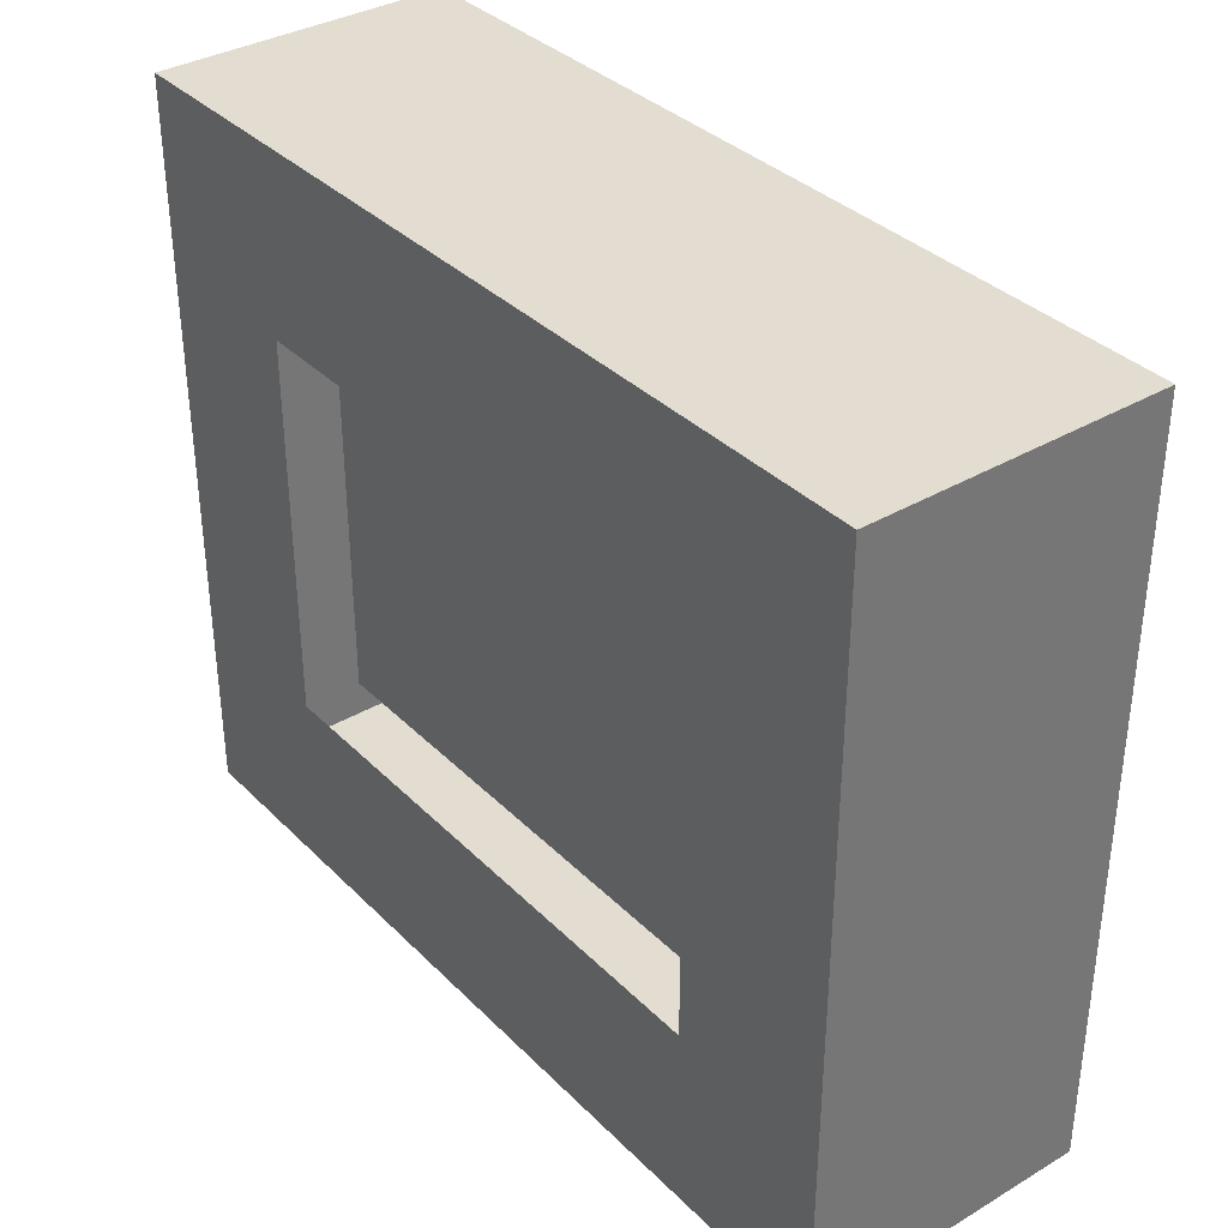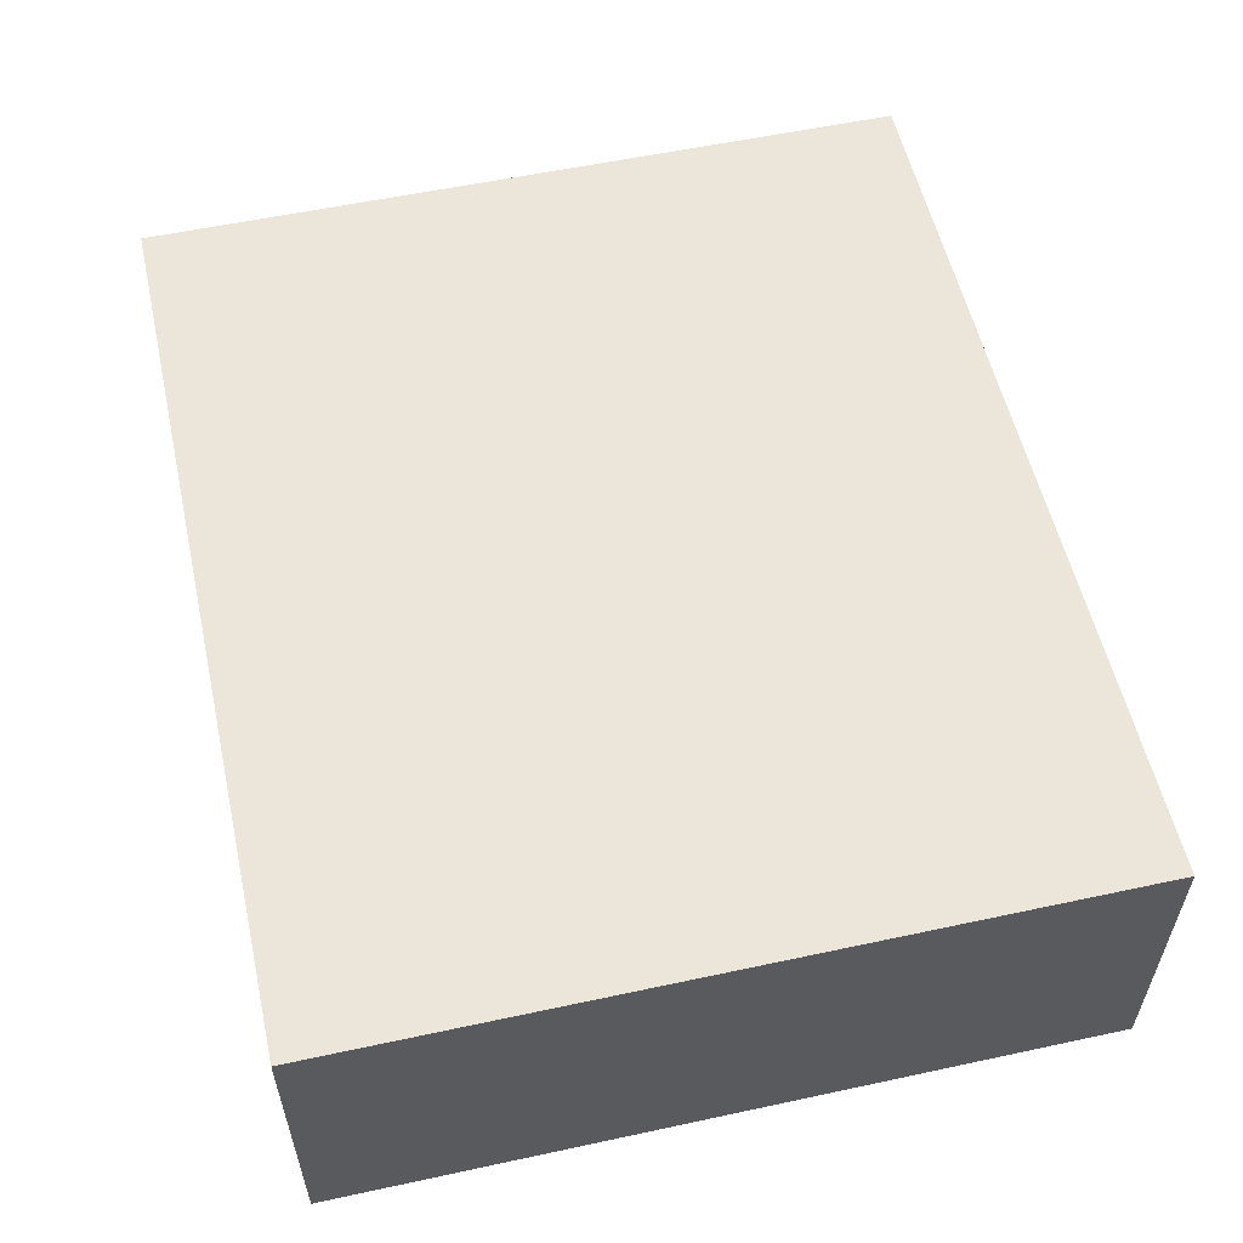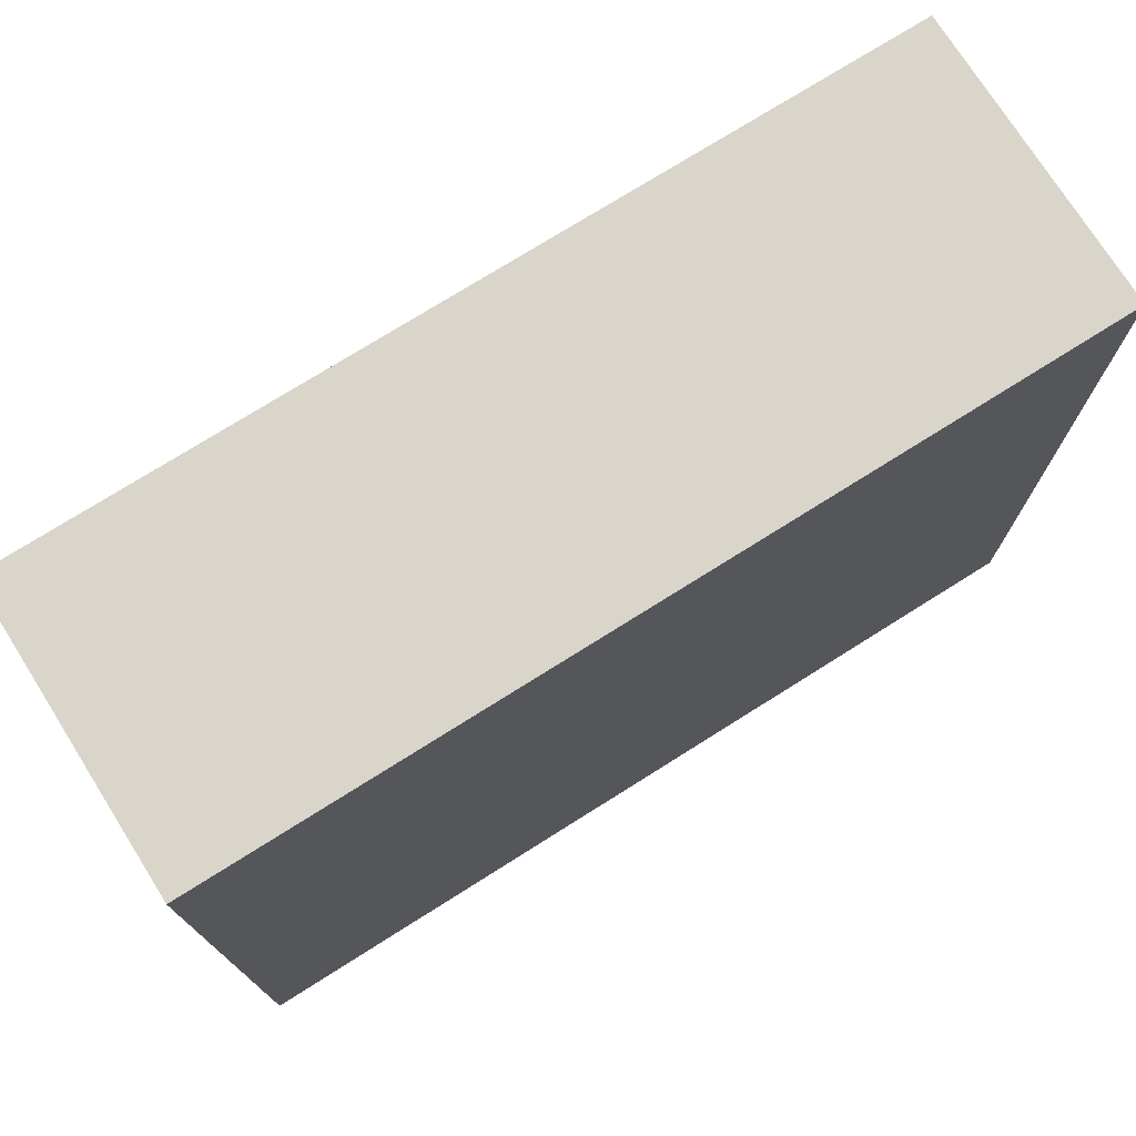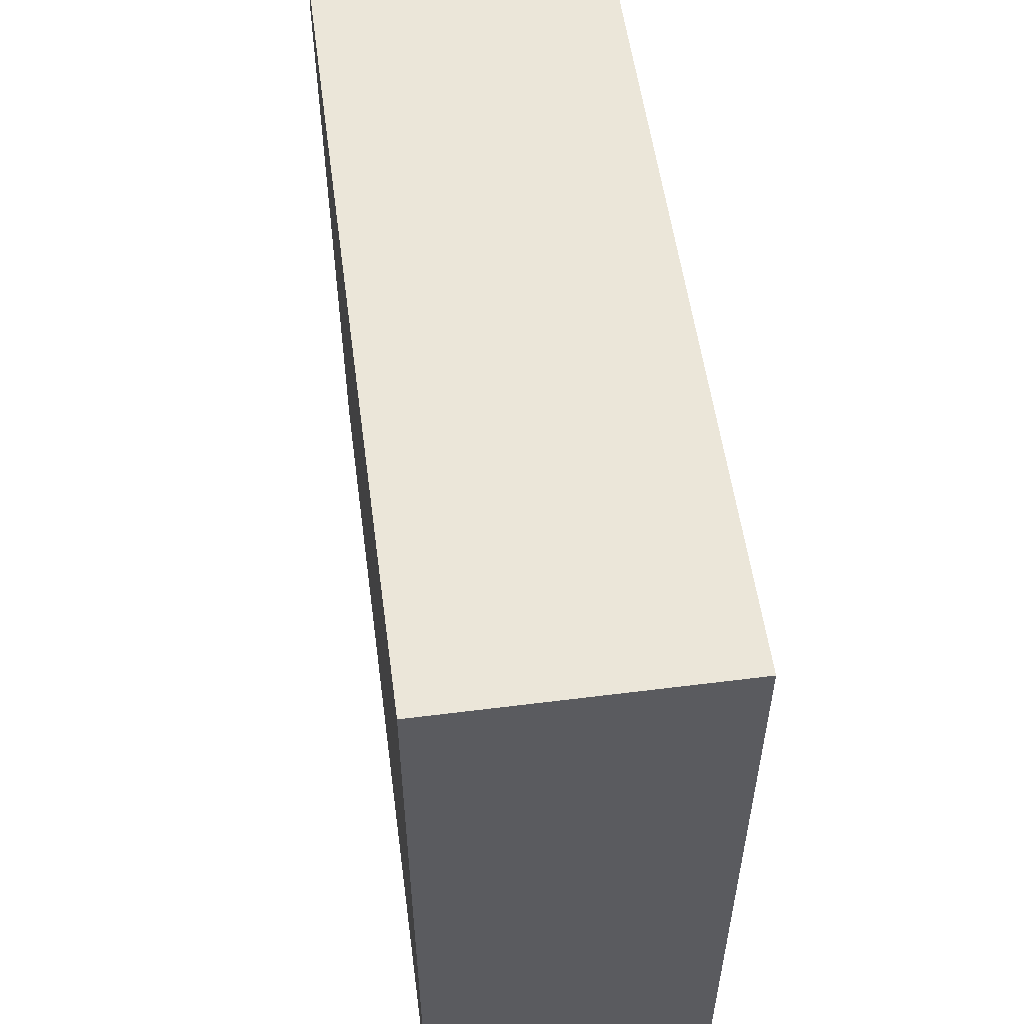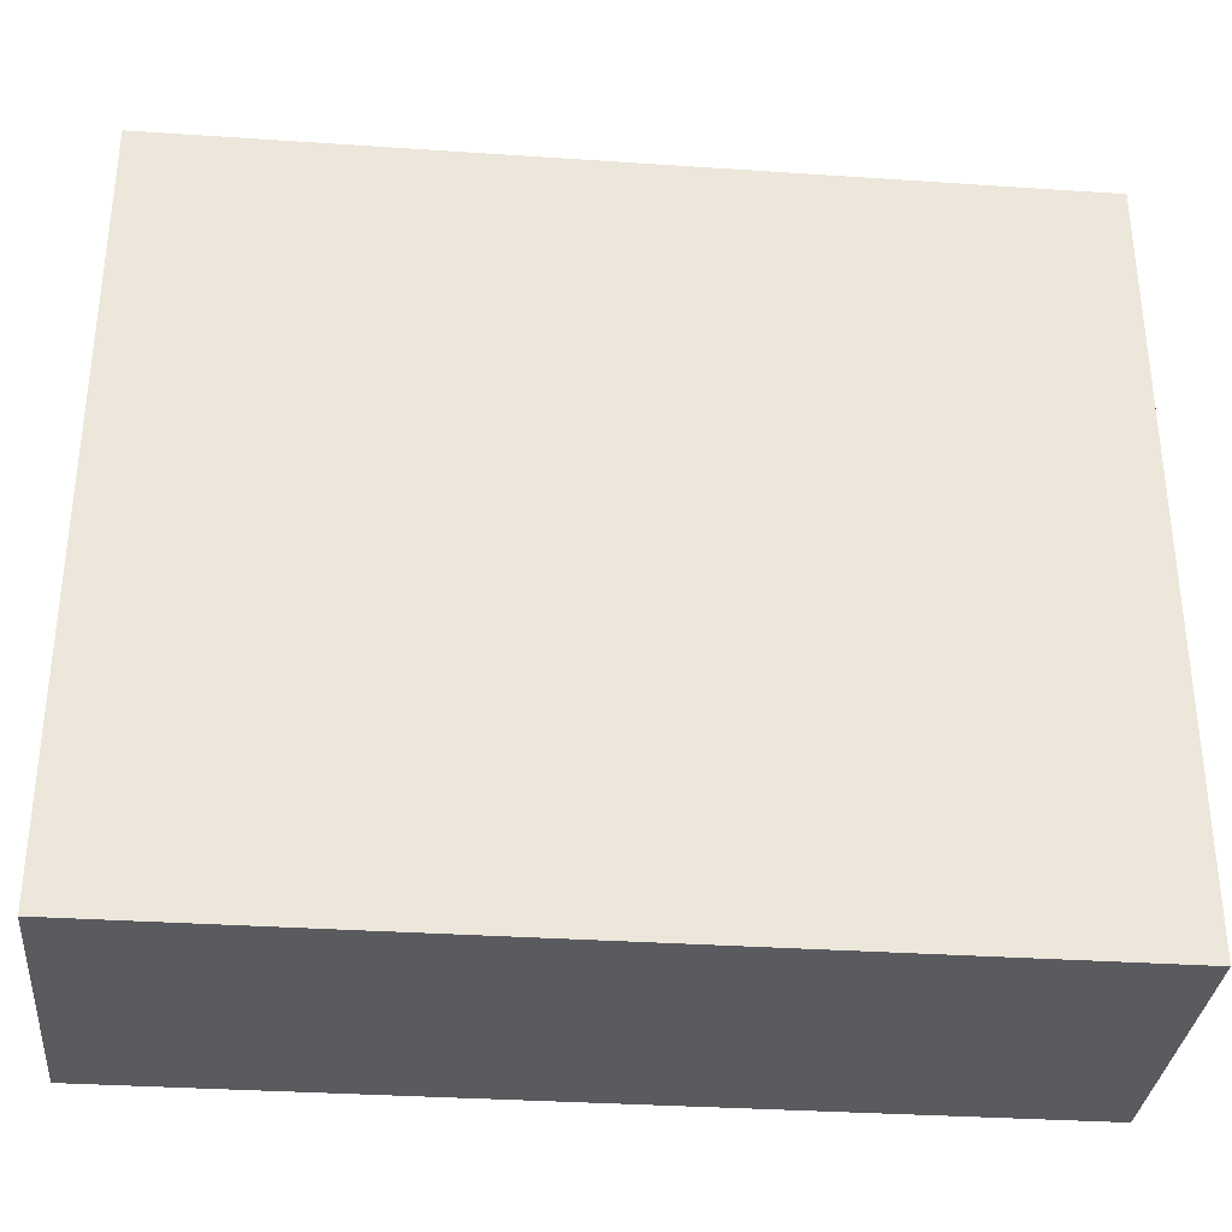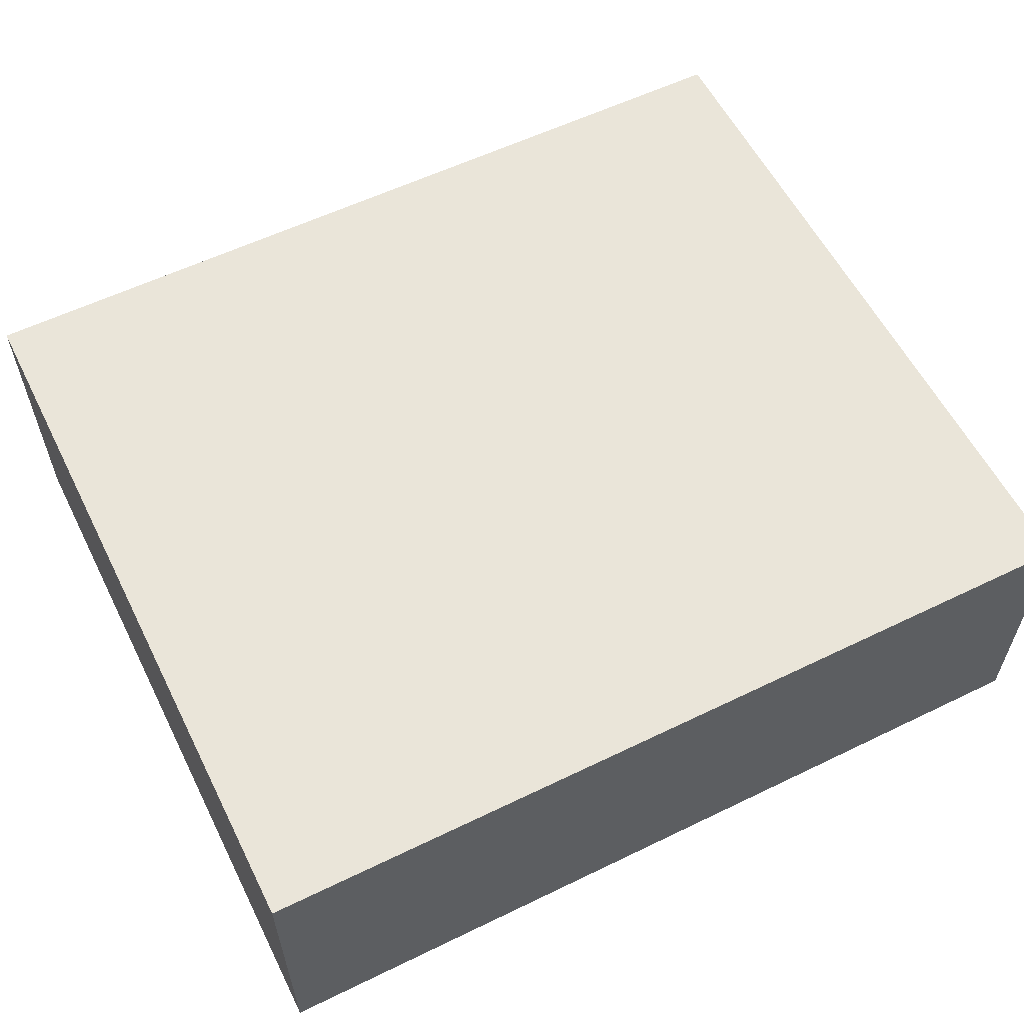
<metadata>
{"format":"obj","ext":"obj","renderer":"f3d","projection":"perspective","resolution":1024,"background":"white","views":[{"elev":35.4,"azim":52.1,"up":"+Z"},{"elev":56.2,"azim":77.3,"up":"+Y"},{"elev":74.6,"azim":147.8,"up":"+Z"},{"elev":55.1,"azim":-97.6,"up":"+Z"},{"elev":-33.1,"azim":174.7,"up":"+Z"},{"elev":58.3,"azim":-26.6,"up":"+Y"}]}
</metadata>
<code>
g ChestHandLock
v 0 -0.599 -0.2194
v 0 -0.599 0.06677
v 0.1673 -0.599 0.06677
v 0.1673 -0.599 -0.2194
v -0.1673 -0.599 -0.2194
v -0.1673 -0.599 0.06677
v 0 -0.599 0.06677
v 0 -0.599 -0.2194
v -0.1673 -0.599 0.06677
v 0 -0.7109 0.06677
v -0.1673 -0.7109 0.06677
v 0 -0.599 0.06677
v 0.1673 -0.7109 0.06677
v 0.1673 -0.599 0.06677
v -0.1673 -0.599 -0.2194
v -0.1673 -0.599 0.06677
v -0.1673 -0.7109 0.06677
v -0.1673 -0.7109 -0.2194
v 0.1673 -0.599 -0.2194
v 0 -0.7109 -0.2194
v 0.1673 -0.7109 -0.2194
v 0 -0.599 -0.2194
v -0.1673 -0.7109 -0.2194
v -0.1673 -0.599 -0.2194
v 0.1673 -0.599 0.06677
v 0.1673 -0.599 -0.2194
v 0.1673 -0.7109 -0.2194
v 0.1673 -0.7109 0.06677
v 0 -0.6888 -0.1499
v 0.1038 -0.6888 -0.002732
v 0.1038 -0.6888 -0.1499
v 0 -0.6888 -0.002732
v -0.1038 -0.6888 -0.1499
v -0.1038 -0.6888 -0.002732
v 0.1038 -0.7109 -0.002732
v 0.1038 -0.7109 -0.1499
v 0.1038 -0.6888 -0.1499
v 0.1038 -0.6888 -0.002732
v -0.1038 -0.7109 -0.1499
v -0.1038 -0.7109 -0.002732
v -0.1038 -0.6888 -0.002732
v -0.1038 -0.6888 -0.1499
v 0 -0.7109 -0.1499
v 0.1038 -0.7109 -0.1499
v 0.1673 -0.7109 -0.2194
v 0 -0.7109 -0.2194
v 0.1673 -0.7109 0.06677
v -0.1038 -0.7109 -0.1499
v 0.1038 -0.7109 -0.002732
v -0.1673 -0.7109 -0.2194
v 0 -0.7109 0.06677
v -0.1038 -0.7109 -0.002732
v 0 -0.7109 -0.002732
v -0.1673 -0.7109 0.06677
g ChestHandLock_0
f 3 2 1
f 4 3 1
f 7 6 5
f 8 7 5
f 11 10 9
f 10 12 9
f 10 13 12
f 13 14 12
f 17 16 15
f 18 17 15
f 21 20 19
f 20 22 19
f 20 23 22
f 23 24 22
f 27 26 25
f 28 27 25
f 31 30 29
f 30 32 29
f 29 32 33
f 32 34 33
f 37 36 35
f 38 37 35
f 41 40 39
f 42 41 39
f 45 44 43
f 46 45 43
f 45 47 44
f 46 43 48
f 47 49 44
f 50 46 48
f 47 51 49
f 50 48 52
f 51 53 49
f 54 50 52
f 54 52 53
f 51 54 53

</code>
